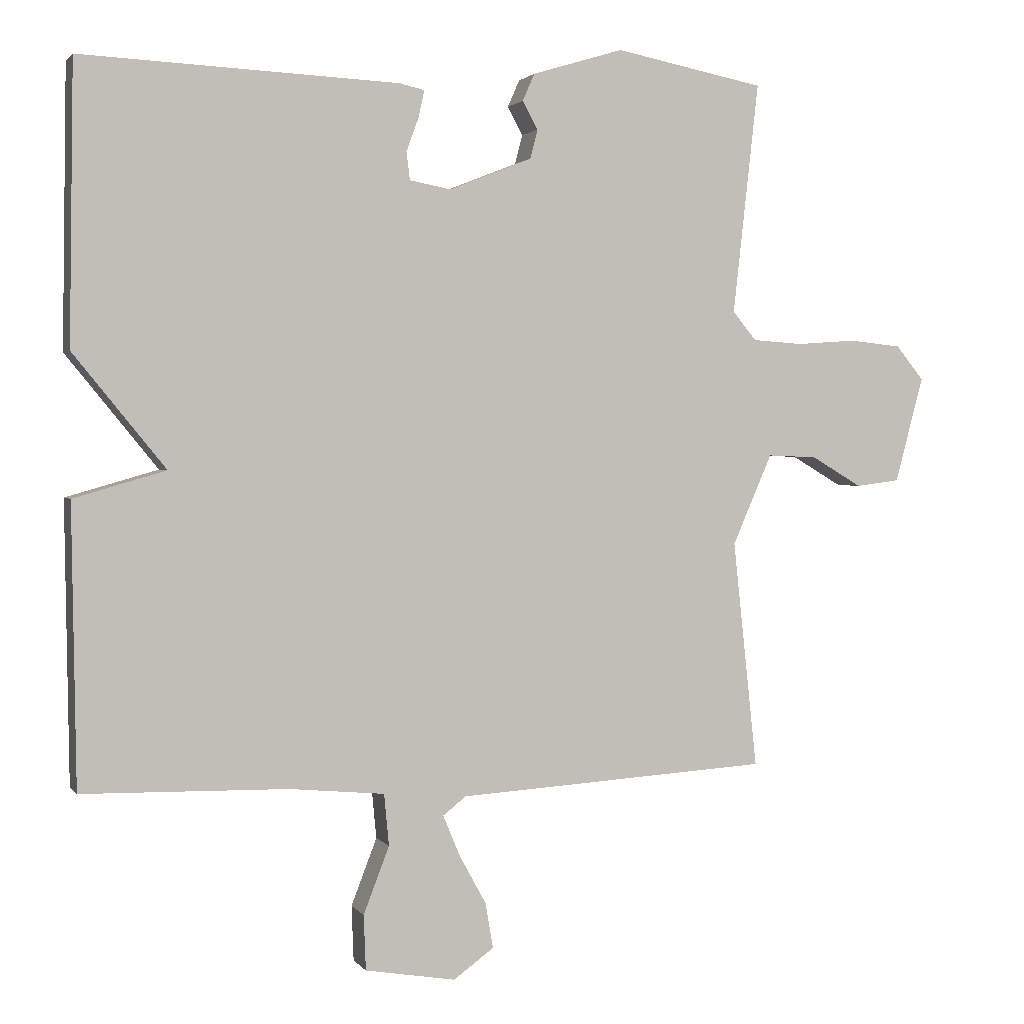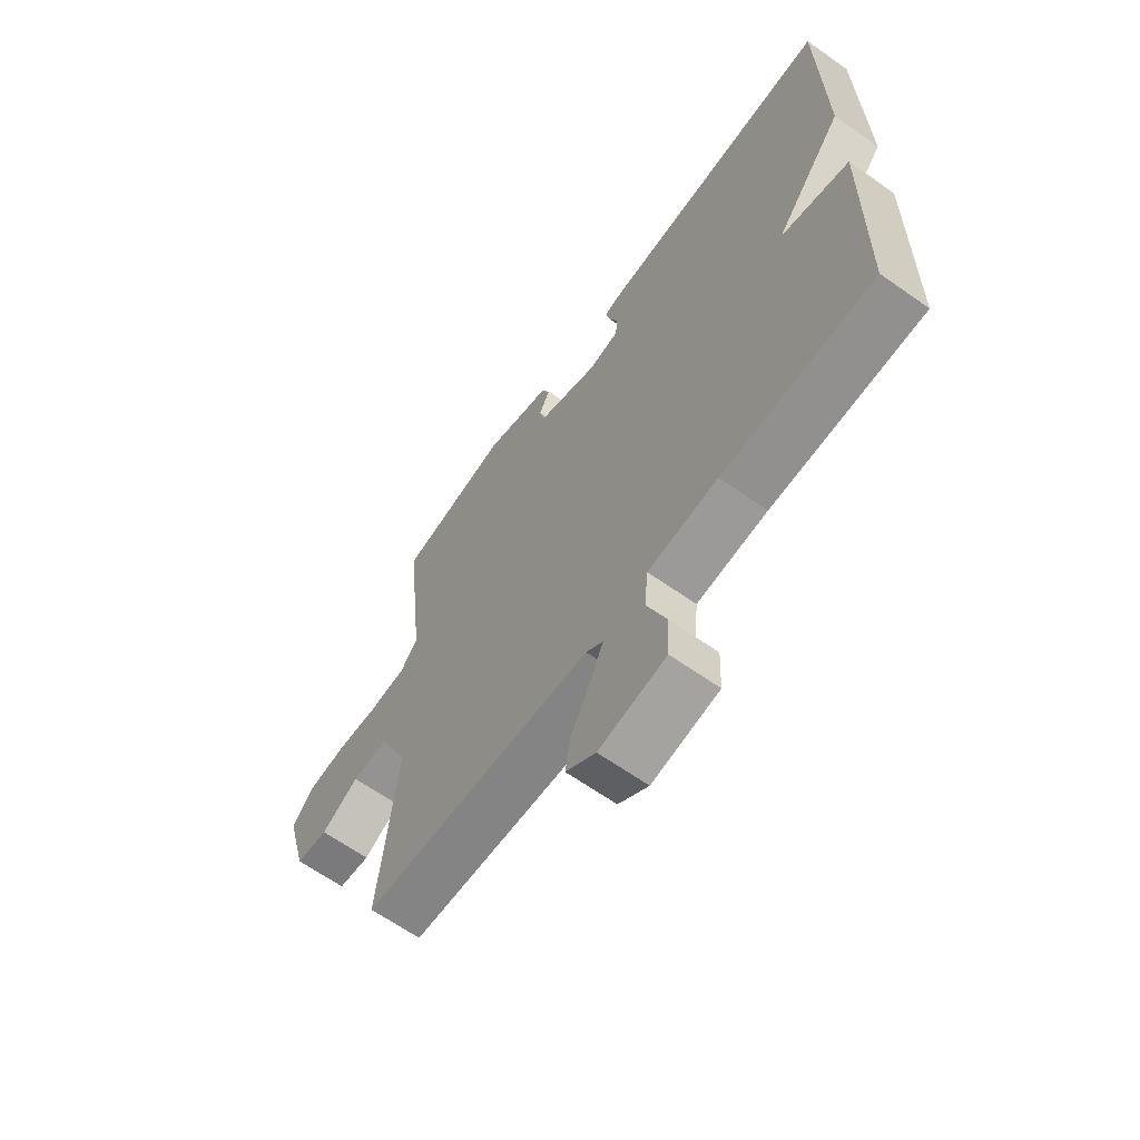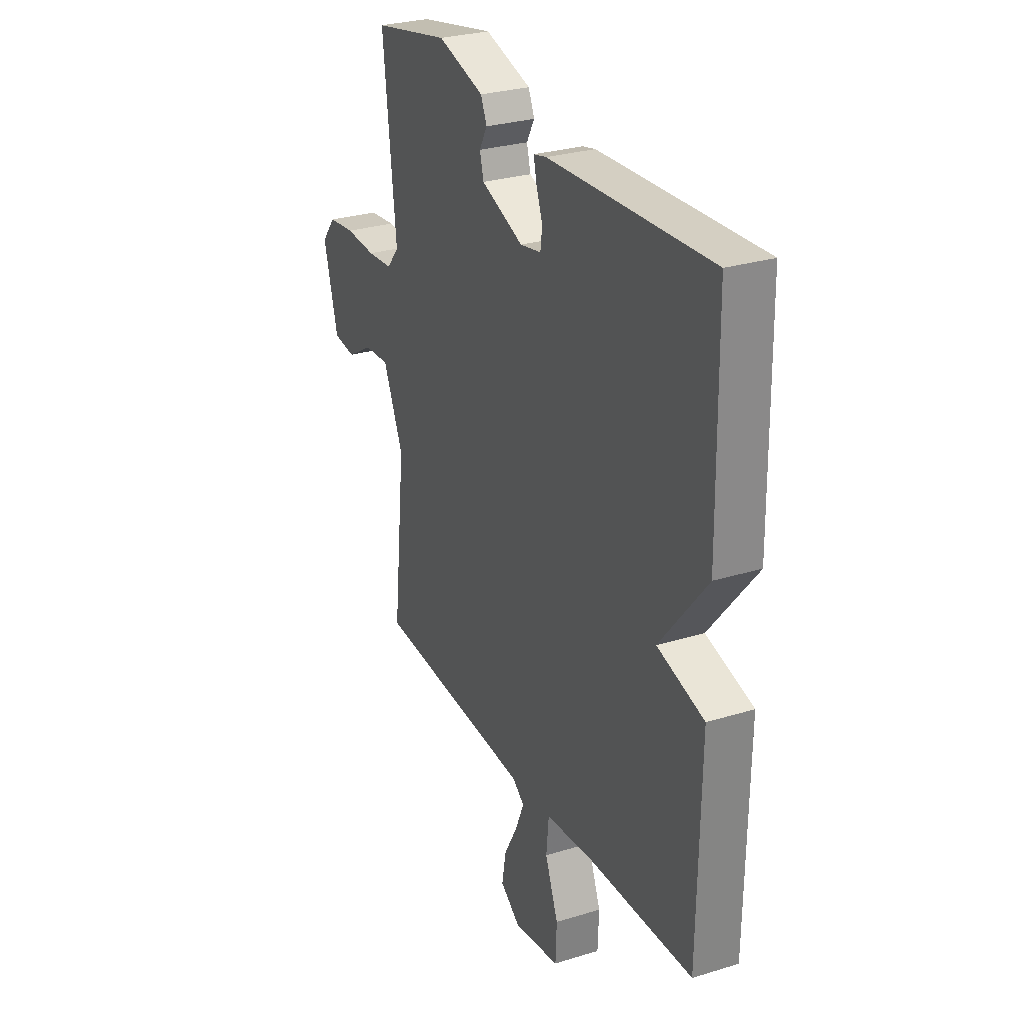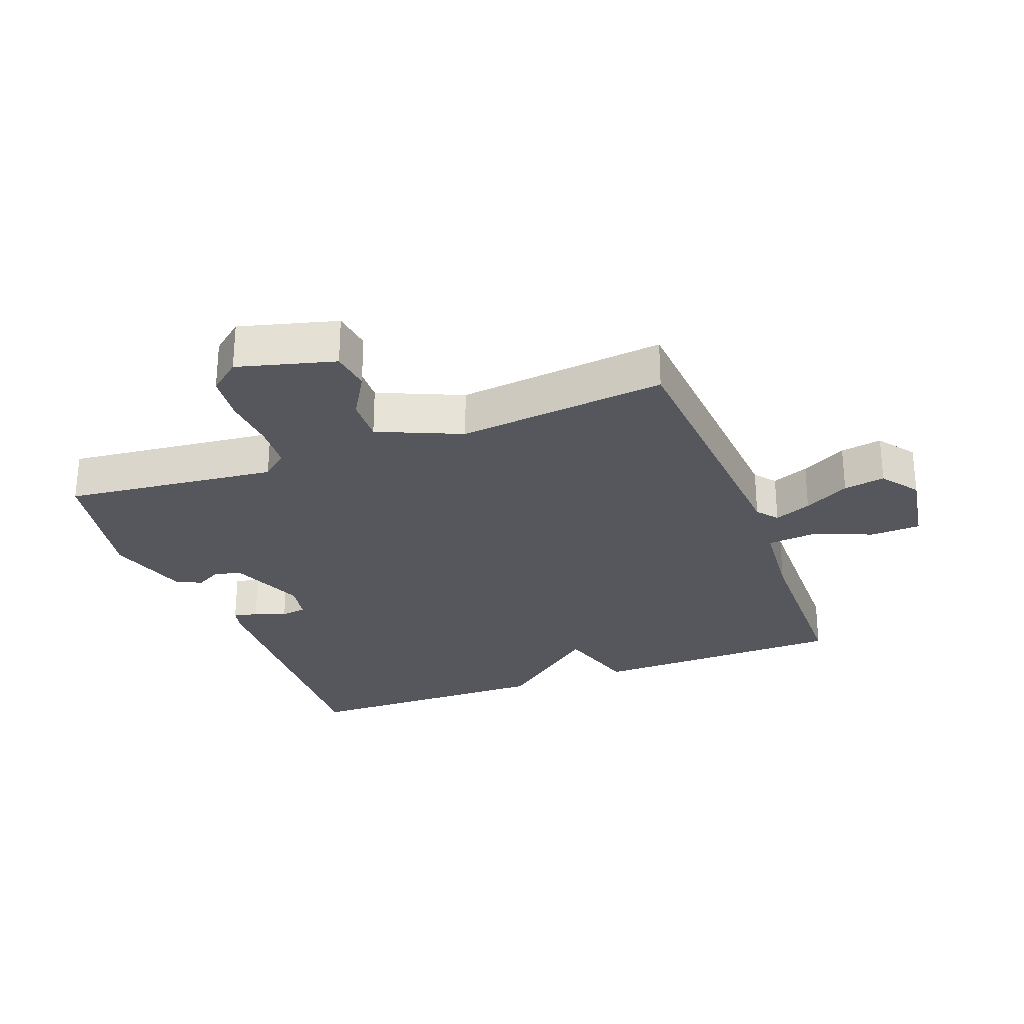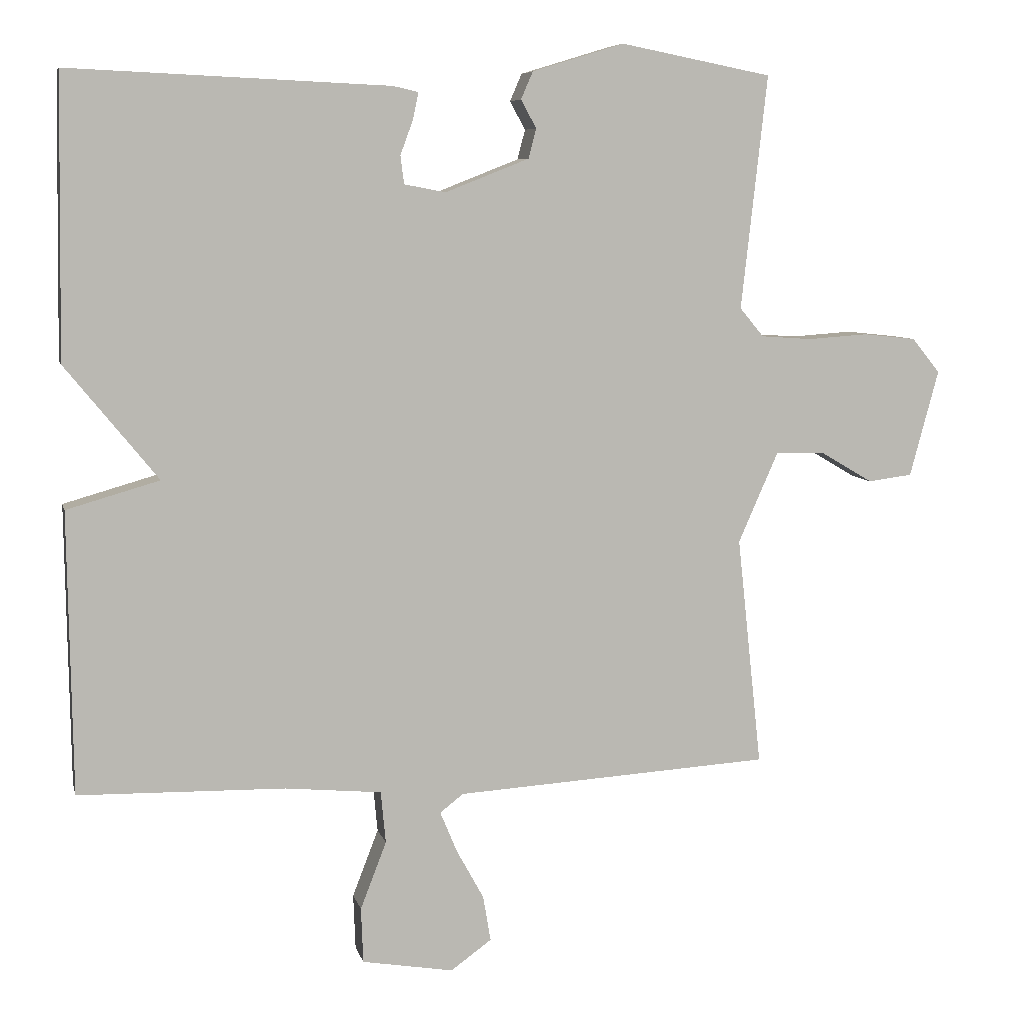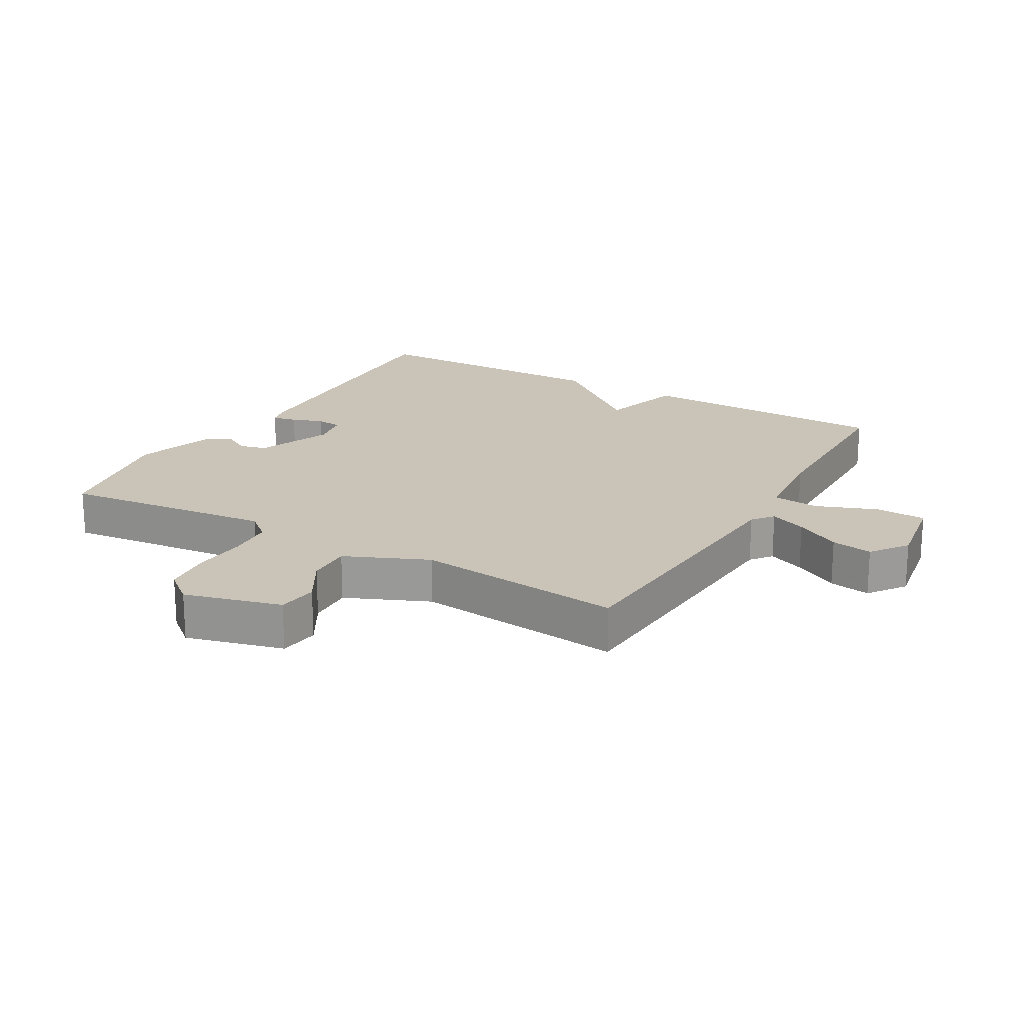
<metadata>
{"format":"obj","ext":"obj","renderer":"f3d","projection":"perspective","resolution":1024,"background":"white","views":[{"elev":1.8,"azim":-17.9,"up":"+Z"},{"elev":-64.7,"azim":-125.4,"up":"+Z"},{"elev":28.2,"azim":-115.0,"up":"+Z"},{"elev":-27.5,"azim":110.8,"up":"+Y"},{"elev":7.3,"azim":-12.8,"up":"+Z"},{"elev":20.0,"azim":120.1,"up":"+Y"}]}
</metadata>
<code>
v -0.5 0.07 0.5
v -0.045 0.07 0.48
v -0.009 0.07 0.472
v -0.017 0.07 0.434
v -0.035 0.07 0.385
v -0.03 0.07 0.345
v 0.029 0.07 0.334
v 0.148 0.07 0.381
v 0.159 0.07 0.423
v 0.137 0.07 0.463
v 0.154 0.07 0.502
v 0.285 0.07 0.542
v 0.5 0.07 0.5
v 0.463 0.07 0.168
v 0.497 0.07 0.127
v 0.569 0.07 0.122
v 0.655 0.07 0.128
v 0.73 0.07 0.12
v 0.77 0.07 0.071
v 0.729 0.07 -0.081
v 0.666 0.07 -0.089
v 0.593 0.07 -0.046
v 0.522 0.07 -0.043
v 0.465 0.07 -0.173
v 0.5 0.07 -0.5
v 0.051 0.07 -0.528
v 0.018 0.07 -0.554
v 0.042 0.07 -0.612
v 0.081 0.07 -0.683
v 0.092 0.07 -0.748
v 0.034 0.07 -0.79
v -0.096 0.07 -0.768
v -0.099 0.07 -0.689
v -0.062 0.07 -0.593
v -0.069 0.07 -0.519
v -0.206 0.07 -0.506
v -0.5 0.07 -0.5
v -0.506 0.07 -0.099
v -0.374 0.07 -0.061
v -0.506 0.07 0.101
v -0.5 0 0.5
v -0.045 0 0.48
v -0.009 0 0.472
v -0.017 0 0.434
v -0.035 0 0.385
v -0.03 0 0.345
v 0.029 0 0.334
v 0.148 0 0.381
v 0.159 0 0.423
v 0.137 0 0.463
v 0.154 0 0.502
v 0.285 0 0.542
v 0.5 0 0.5
v 0.463 0 0.168
v 0.497 0 0.127
v 0.569 0 0.122
v 0.655 0 0.128
v 0.73 0 0.12
v 0.77 0 0.071
v 0.729 0 -0.081
v 0.666 0 -0.089
v 0.593 0 -0.046
v 0.522 0 -0.043
v 0.465 0 -0.173
v 0.5 0 -0.5
v 0.051 0 -0.528
v 0.018 0 -0.554
v 0.042 0 -0.612
v 0.081 0 -0.683
v 0.092 0 -0.748
v 0.034 0 -0.79
v -0.096 0 -0.768
v -0.099 0 -0.689
v -0.062 0 -0.593
v -0.069 0 -0.519
v -0.206 0 -0.506
v -0.5 0 -0.5
v -0.506 0 -0.099
v -0.374 0 -0.061
v -0.506 0 0.101
f 3 4 5
f 2 3 5
f 1 2 5
f 40 1 5
f 39 40 5
f 36 37 38 39
f 39 5 6
f 36 39 6
f 35 36 6
f 34 35 6 7
f 32 33 34
f 31 32 34
f 30 31 34
f 29 30 34
f 28 29 34
f 27 28 34
f 34 7 8
f 27 34 8
f 26 27 8
f 26 8 9
f 25 26 9
f 24 25 9
f 23 24 9
f 9 10 11
f 23 9 11
f 22 23 11
f 20 21 22
f 19 20 22
f 18 19 22
f 17 18 22
f 16 17 22
f 15 16 22
f 14 15 22 11
f 11 12 13 14
f 45 44 43
f 45 43 42
f 45 42 41
f 45 41 80
f 45 80 79
f 79 78 77 76
f 46 45 79
f 46 79 76
f 46 76 75
f 47 46 75 74
f 74 73 72
f 74 72 71
f 74 71 70
f 74 70 69
f 74 69 68
f 74 68 67
f 48 47 74
f 48 74 67
f 48 67 66
f 49 48 66
f 49 66 65
f 49 65 64
f 49 64 63
f 51 50 49
f 51 49 63
f 51 63 62
f 62 61 60
f 62 60 59
f 62 59 58
f 62 58 57
f 62 57 56
f 62 56 55
f 51 62 55 54
f 54 53 52 51
f 1 41 42 2
f 2 42 43 3
f 3 43 44 4
f 4 44 45 5
f 5 45 46 6
f 6 46 47 7
f 7 47 48 8
f 8 48 49 9
f 9 49 50 10
f 10 50 51 11
f 11 51 52 12
f 12 52 53 13
f 13 53 54 14
f 14 54 55 15
f 15 55 56 16
f 16 56 57 17
f 17 57 58 18
f 18 58 59 19
f 19 59 60 20
f 20 60 61 21
f 21 61 62 22
f 22 62 63 23
f 23 63 64 24
f 24 64 65 25
f 25 65 66 26
f 26 66 67 27
f 27 67 68 28
f 28 68 69 29
f 29 69 70 30
f 30 70 71 31
f 31 71 72 32
f 32 72 73 33
f 33 73 74 34
f 34 74 75 35
f 35 75 76 36
f 36 76 77 37
f 37 77 78 38
f 38 78 79 39
f 39 79 80 40
f 40 80 41 1

</code>
